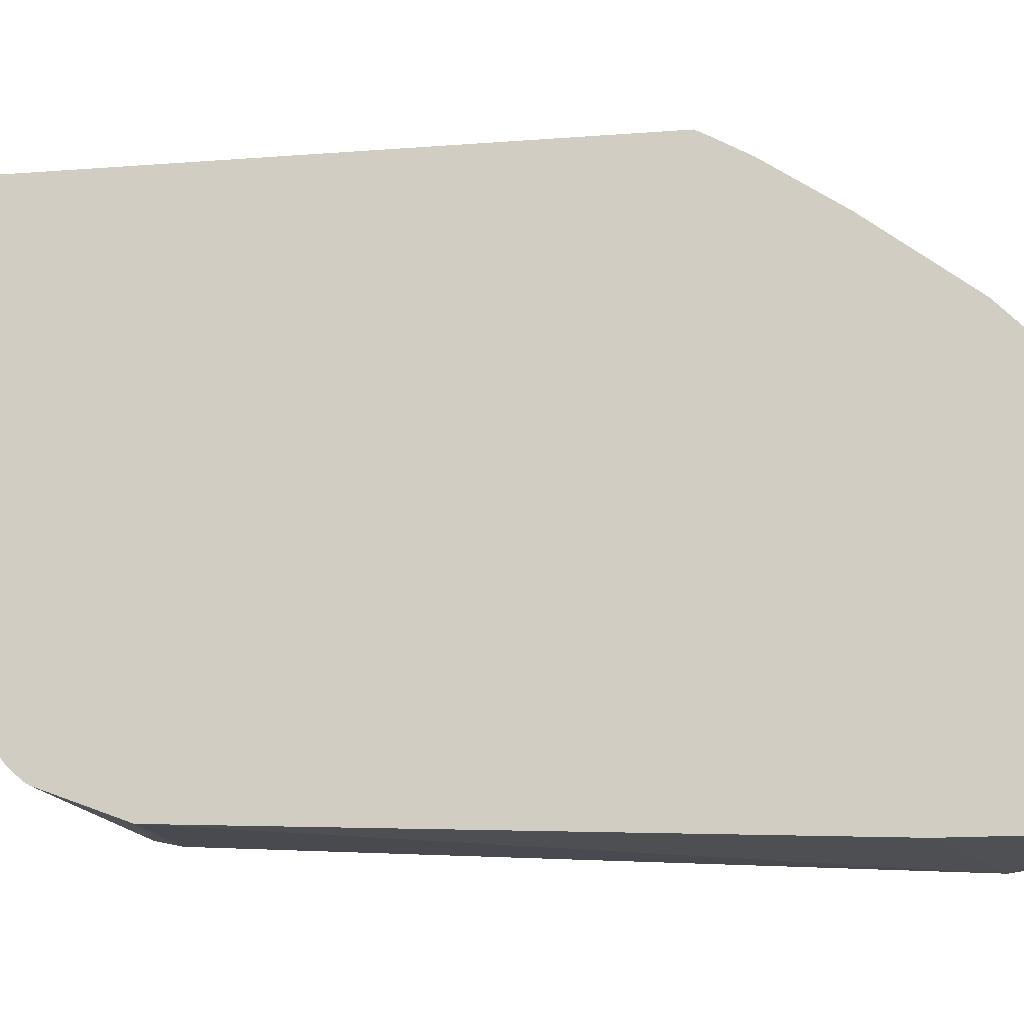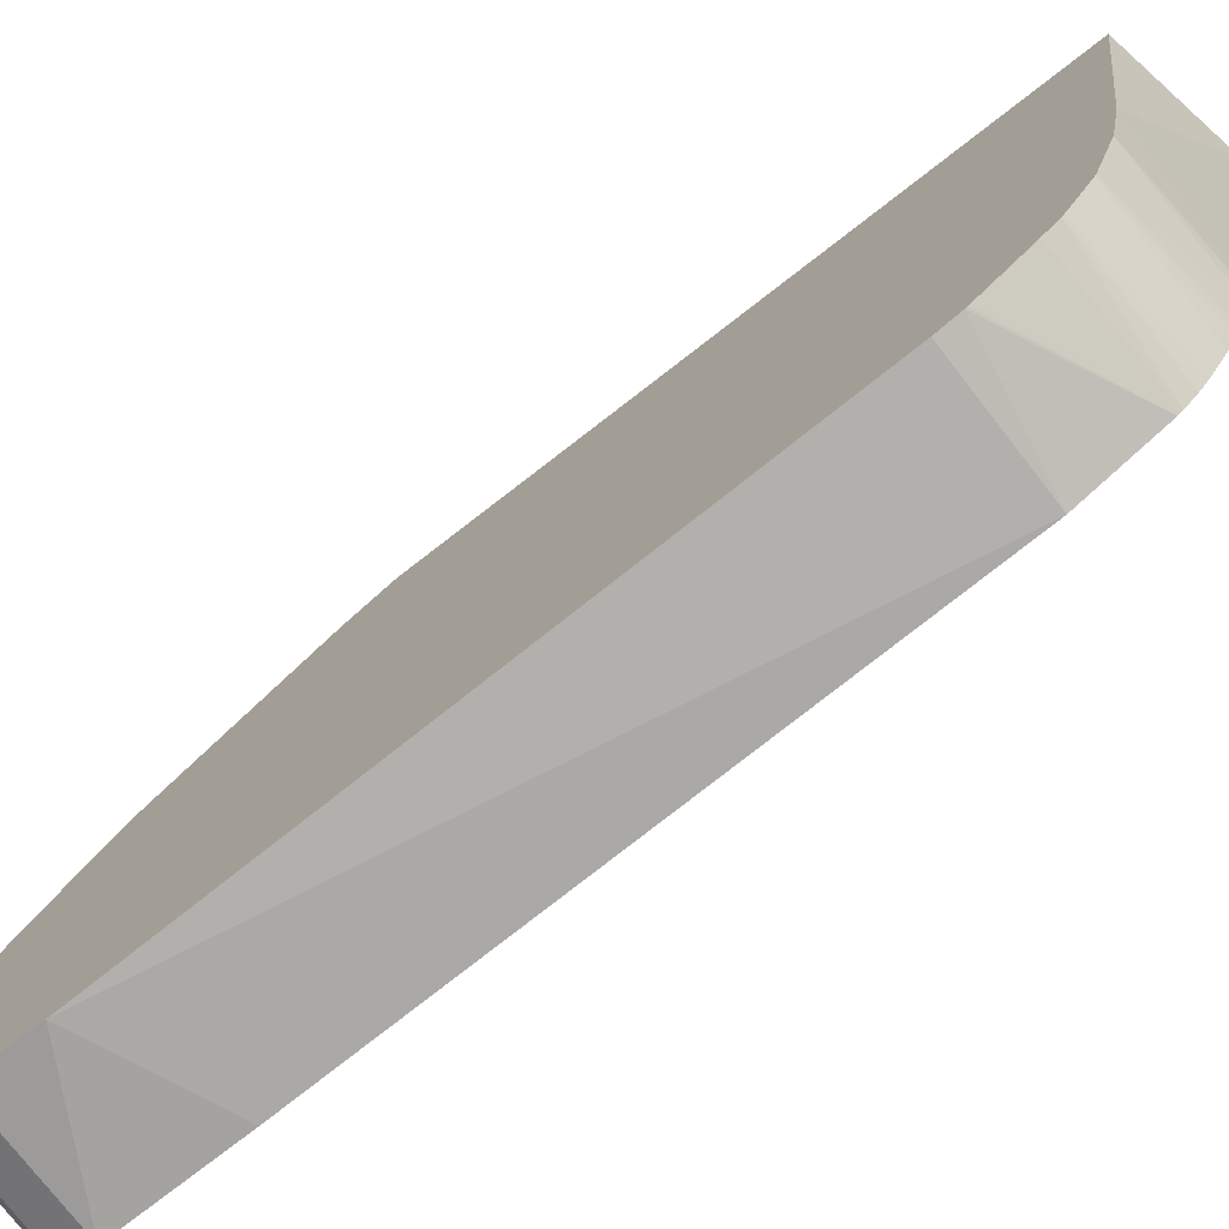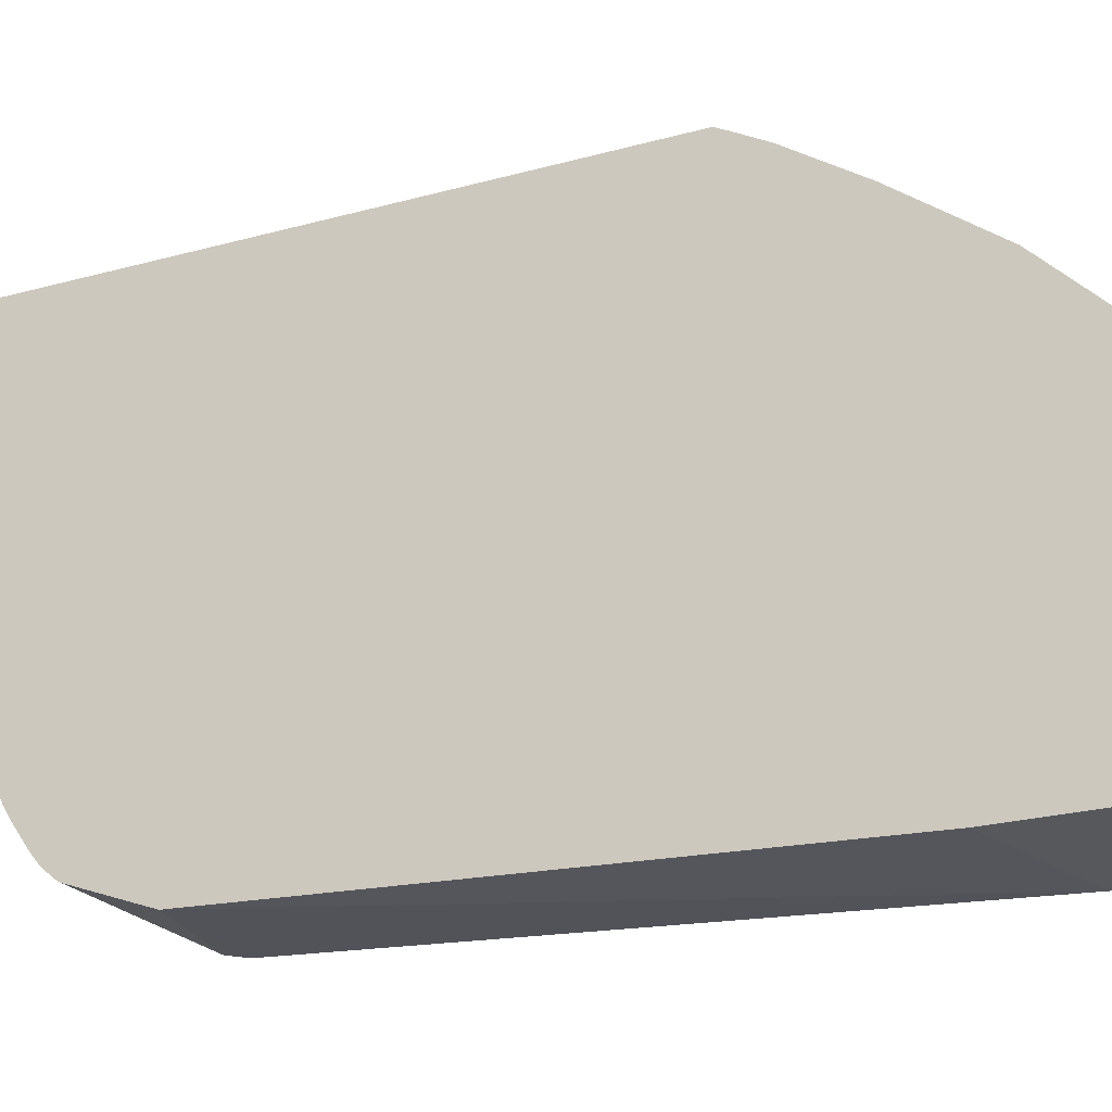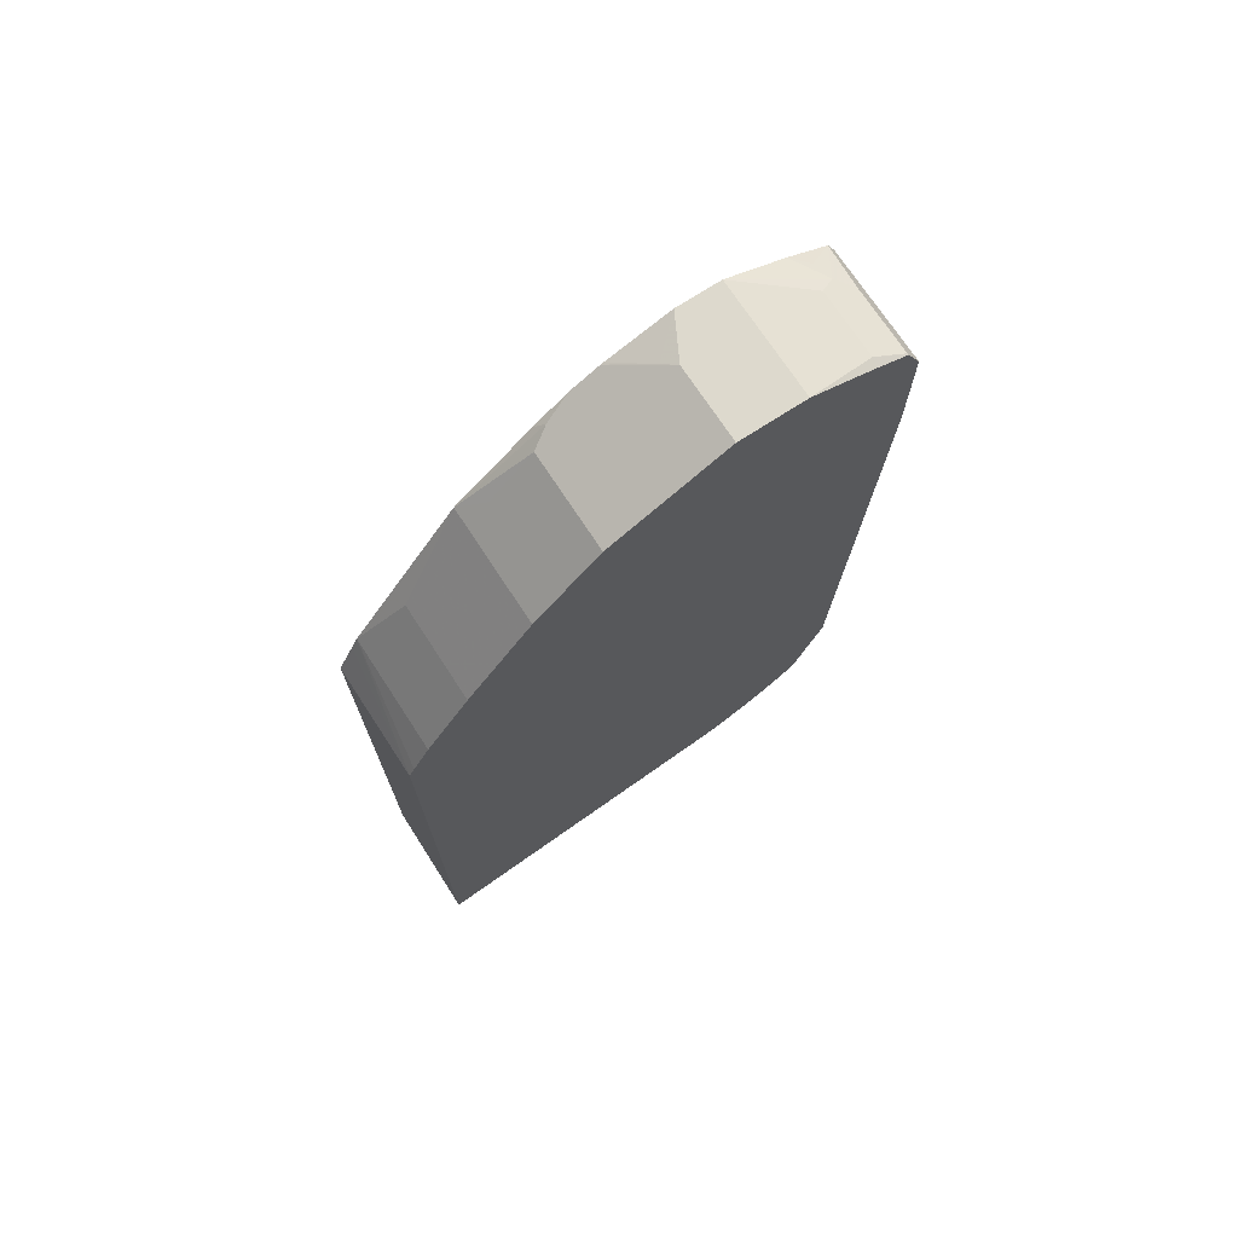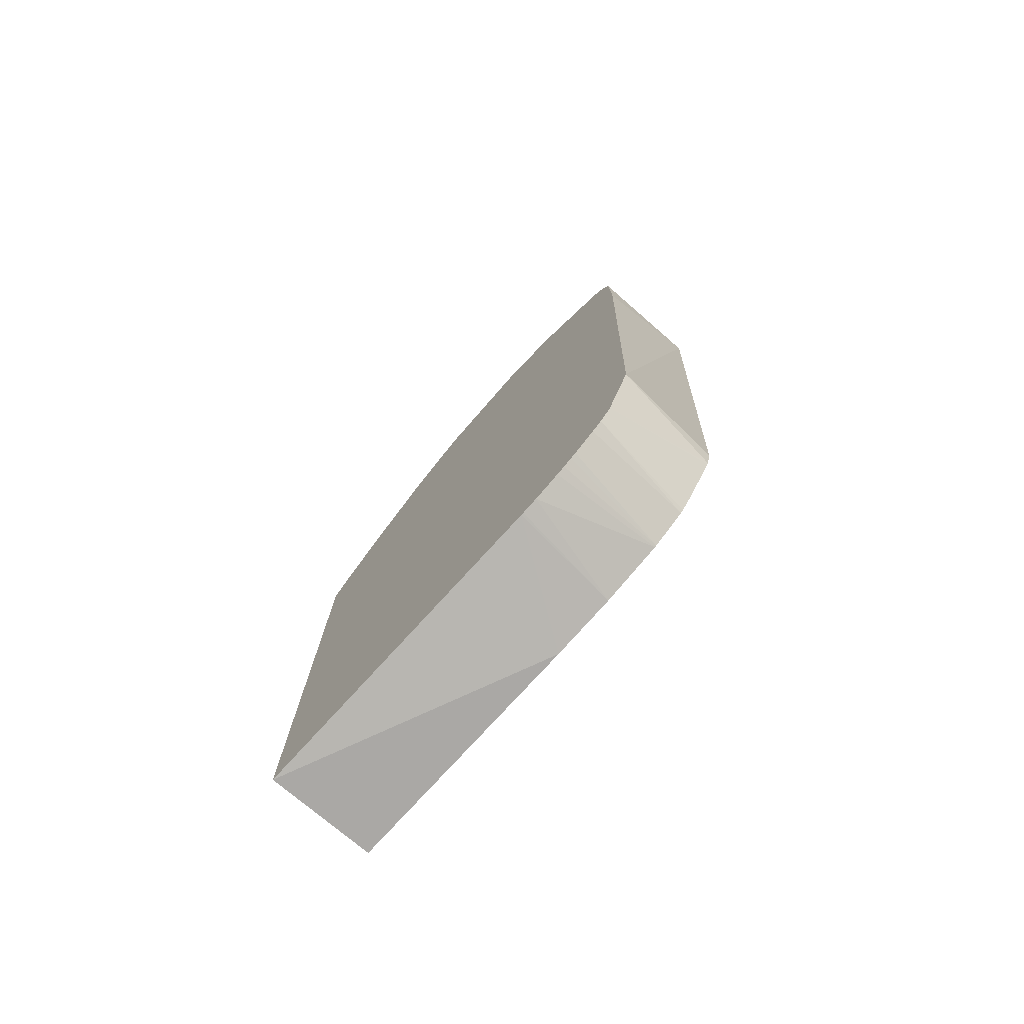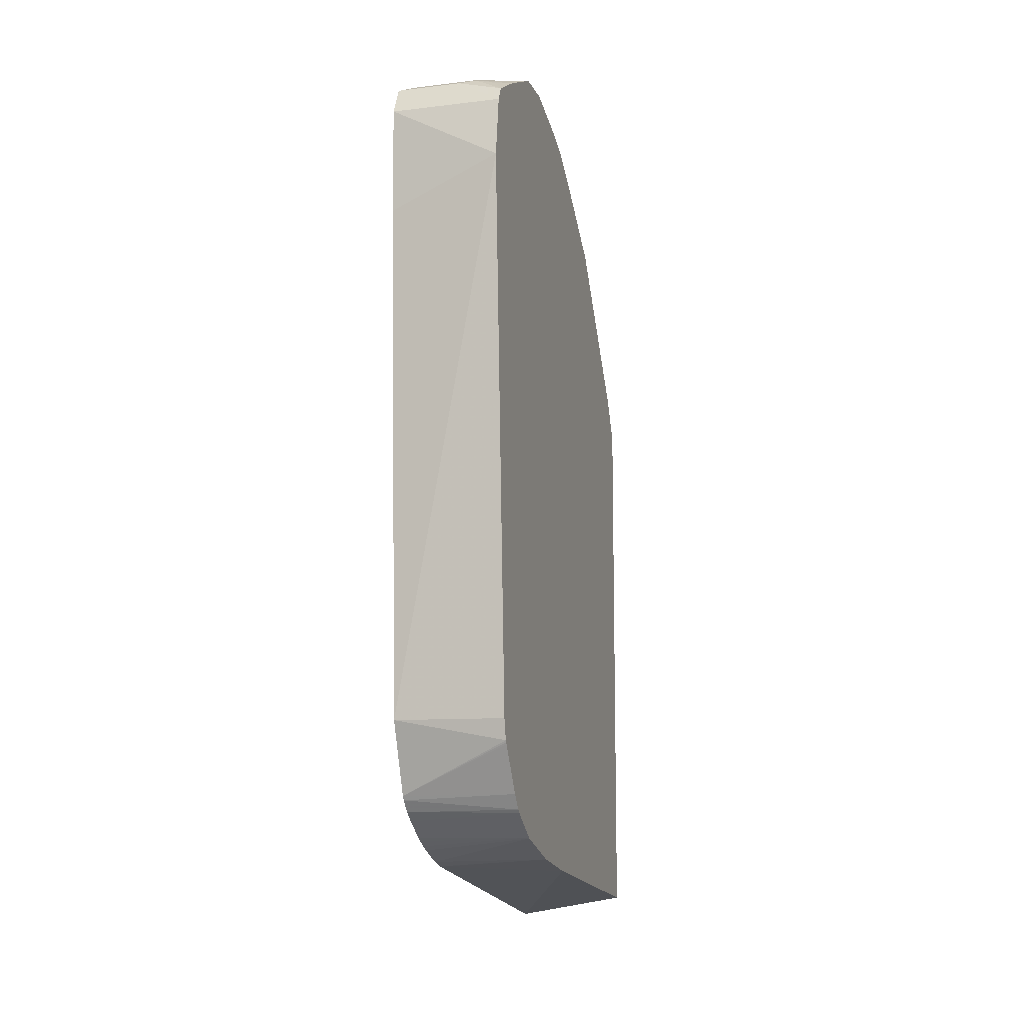
<metadata>
{"format":"obj","ext":"obj","renderer":"f3d","projection":"perspective","resolution":1024,"background":"white","views":[{"elev":-14.2,"azim":-80.0,"up":"+Y"},{"elev":-76.4,"azim":127.8,"up":"+Y"},{"elev":-23.8,"azim":-65.1,"up":"+Y"},{"elev":71.9,"azim":-123.1,"up":"+Z"},{"elev":-76.5,"azim":-44.2,"up":"+Z"},{"elev":-10.1,"azim":16.7,"up":"+Z"}]}
</metadata>
<code>
v -0.008287 0.1519 0.09155
v 0.1005 0.1519 0.1112
v 0.1005 -0.08524 0.1459
v -0.008287 -0.1506 0.1507
v -0.008287 0.1519 0.6492
v 0.1005 0.1519 0.6456
v 0.1005 -0.1472 0.1585
v -0.008287 -0.153 0.1513
v -0.008287 0.1465 0.6594
v 0.1005 0.1307 0.688
v 0.1005 0.1367 0.676
v -0.008287 -0.1687 0.1559
v 0.1005 -0.2064 0.1791
v -0.008287 0.1307 0.688
v 0.08255 0.08943 0.7499
v 0.1005 0.02749 0.8325
v -0.008287 -0.1951 0.1672
v 0.1005 -0.2082 0.18
v -0.008287 -0.2033 0.1713
v -0.008287 0.08943 0.7499
v -0.008287 0.02749 0.8325
v 0.08255 0.006863 0.8531
v 0.08255 -0.03444 0.8944
v 0.09288 -0.05162 0.9029
v 0.1005 -0.04398 0.8915
v -0.008287 -0.24 0.1951
v -0.008287 -0.2177 0.1796
v -0.008287 -0.2119 0.1762
v 0.1005 -0.2412 0.2032
v -0.008287 0.006863 0.8531
v -0.008287 -0.03444 0.8944
v 0.08255 -0.04817 0.9013
v 0.1005 -0.0775 0.916
v 0.1005 -0.07571 0.915
v -0.008287 -0.2504 0.2037
v 0.1005 -0.2441 0.206
v -0.008287 -0.04817 0.9013
v -0.008287 -0.05369 0.904
v -0.008287 -0.1224 0.9385
v 0.06191 -0.1169 0.9357
v 0.06191 -0.1445 0.9495
v 0.1005 -0.1032 0.9288
v -0.008287 -0.2601 0.2147
v 0.1005 -0.2545 0.2202
v -0.008287 -0.1445 0.9495
v 0.1005 -0.1651 0.9495
v 0.07223 -0.1341 0.9443
v 0.1005 -0.1059 0.9298
v -0.008287 -0.2626 0.2188
v 0.1005 -0.2824 0.2651
v -0.008287 -0.2064 0.9495
v 0.1005 -0.2064 0.9495
v 0.1005 -0.2836 0.2671
v 0.1005 -0.2845 0.2688
v -0.008287 -0.2889 0.289
v -0.008287 -0.2666 0.9271
v 8.93e-06 -0.2683 0.9288
v 0.06191 -0.2683 0.9288
v 0.06879 -0.2821 0.9219
v 0.1005 -0.2641 0.9226
v 0.1005 -0.2889 0.289
v 0.1005 -0.3186 0.8283
v -0.008287 -0.3096 0.7843
v -0.008287 -0.2956 0.9148
v -0.006871 -0.2958 0.915
v 0.08772 -0.2786 0.9185
v 0.05503 -0.2958 0.915
v 0.1005 -0.3027 0.9013
v 0.1005 -0.3096 0.8875
v -0.008287 -0.3096 0.8875
v -0.008287 -0.2972 0.9122
v -0.008287 -0.3055 0.8958
f 32 37 38
f 24 33 34
f 24 34 25
f 26 29 35
f 29 36 35
f 32 38 33
f 39 45 41
f 33 40 41
f 33 41 42
f 33 38 39
f 35 36 43
f 36 44 43
f 23 33 24
f 33 39 40
f 23 32 33
f 15 20 21
f 23 31 37
f 13 19 17
f 39 41 40
f 15 21 16
f 16 21 30
f 16 30 22
f 16 22 23
f 23 37 32
f 16 23 24
f 18 26 27
f 18 27 28
f 18 28 19
f 18 29 26
f 22 30 31
f 22 31 23
f 16 24 25
f 41 45 51
f 52 58 59
f 41 52 46
f 57 64 65
f 57 65 67
f 57 67 59
f 57 59 58
f 59 66 60
f 59 67 68
f 56 64 57
f 59 68 66
f 62 69 70
f 62 70 63
f 64 71 65
f 65 71 72
f 65 72 67
f 67 72 69
f 60 66 68
f 41 51 52
f 55 62 63
f 54 61 55
f 41 46 47
f 41 47 42
f 42 47 48
f 43 44 49
f 44 50 49
f 46 48 47
f 55 61 62
f 49 50 53
f 49 54 55
f 51 56 57
f 51 57 58
f 51 58 52
f 13 18 19
f 52 59 60
f 49 53 54
f 12 13 17
f 2 36 29
f 10 20 15
f 1 14 9
f 1 20 14
f 1 21 20
f 1 30 21
f 1 31 30
f 1 37 31
f 1 38 37
f 1 39 38
f 1 45 39
f 1 51 45
f 1 56 51
f 1 64 56
f 1 71 64
f 1 72 71
f 1 70 72
f 1 63 70
f 1 55 63
f 67 69 68
f 1 2 3
f 1 3 4
f 1 4 8
f 1 8 12
f 1 12 17
f 1 9 5
f 1 17 19
f 1 28 27
f 1 27 26
f 1 26 35
f 1 35 43
f 1 43 49
f 1 49 55
f 1 19 28
f 1 5 6
f 1 6 2
f 2 6 11
f 2 44 36
f 2 29 18
f 2 18 13
f 2 13 7
f 2 7 3
f 3 7 4
f 2 50 44
f 4 7 8
f 5 10 11
f 5 11 6
f 7 12 8
f 7 13 12
f 9 14 10
f 10 14 20
f 5 9 10
f 10 15 16
f 2 53 50
f 2 61 54
f 2 11 10
f 2 10 16
f 2 16 25
f 2 25 34
f 2 34 33
f 2 33 42
f 2 54 53
f 2 42 48
f 2 46 52
f 2 52 60
f 2 60 68
f 2 68 69
f 2 69 62
f 2 62 61
f 2 48 46
f 69 72 70

</code>
